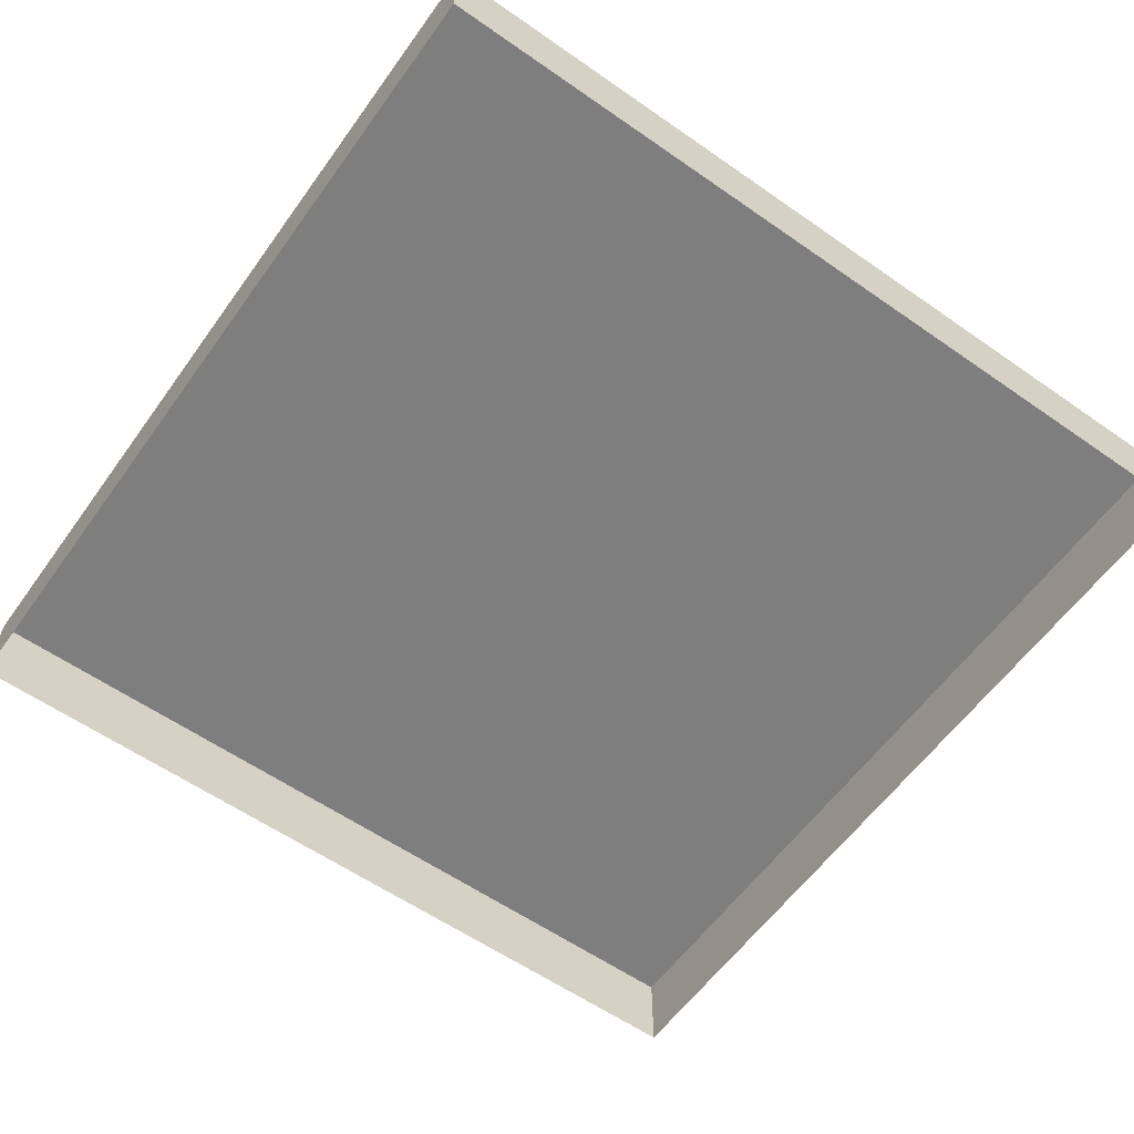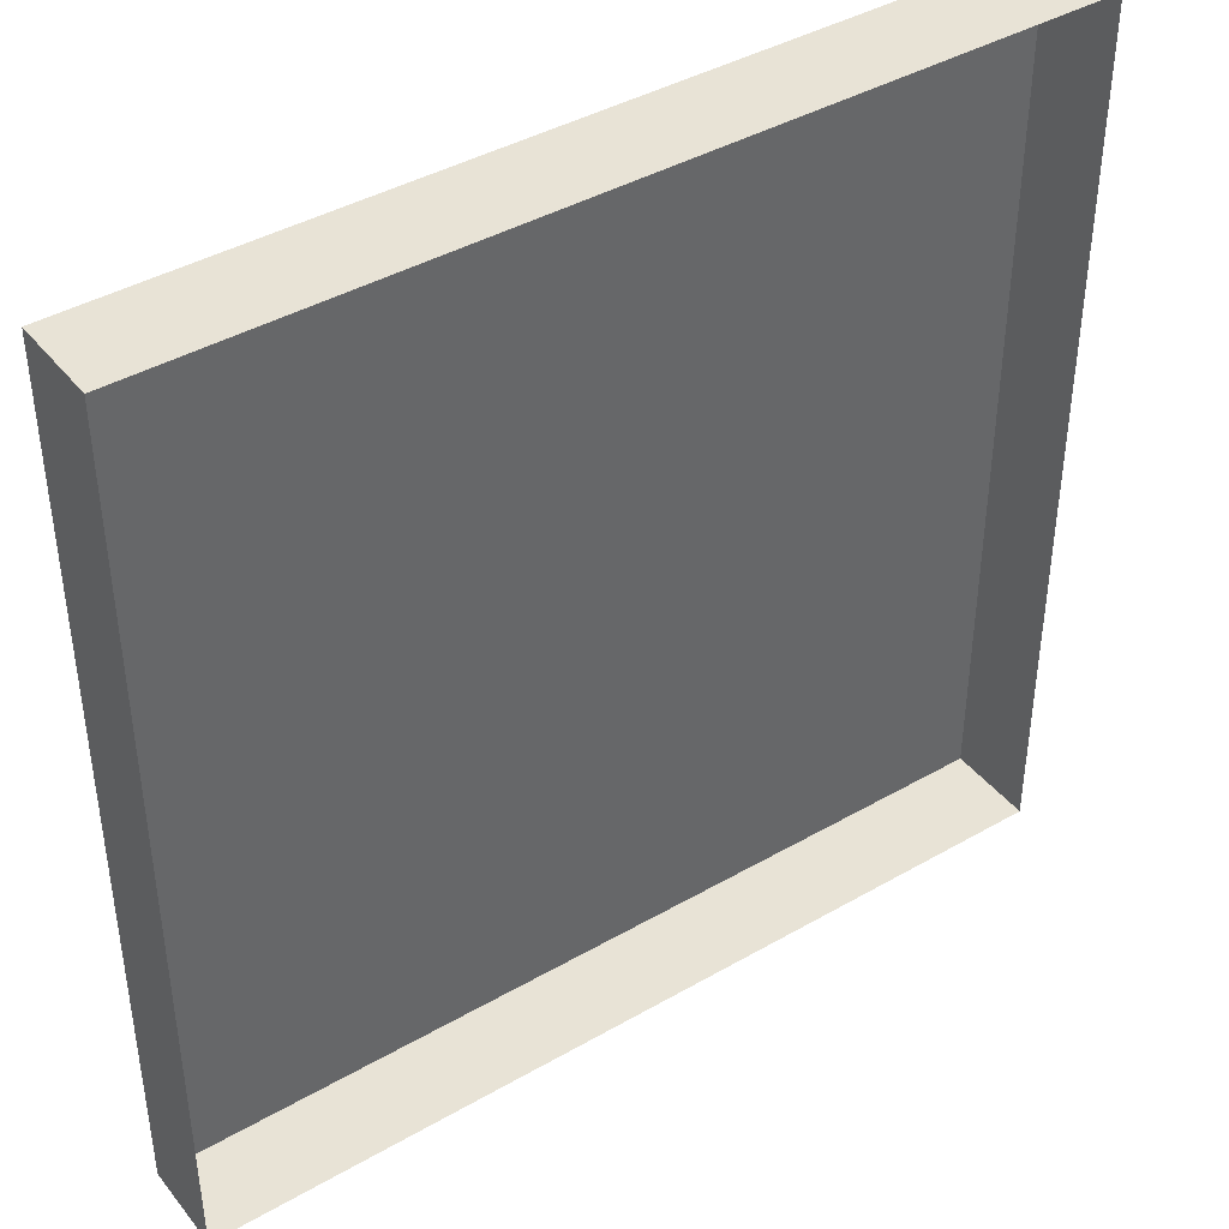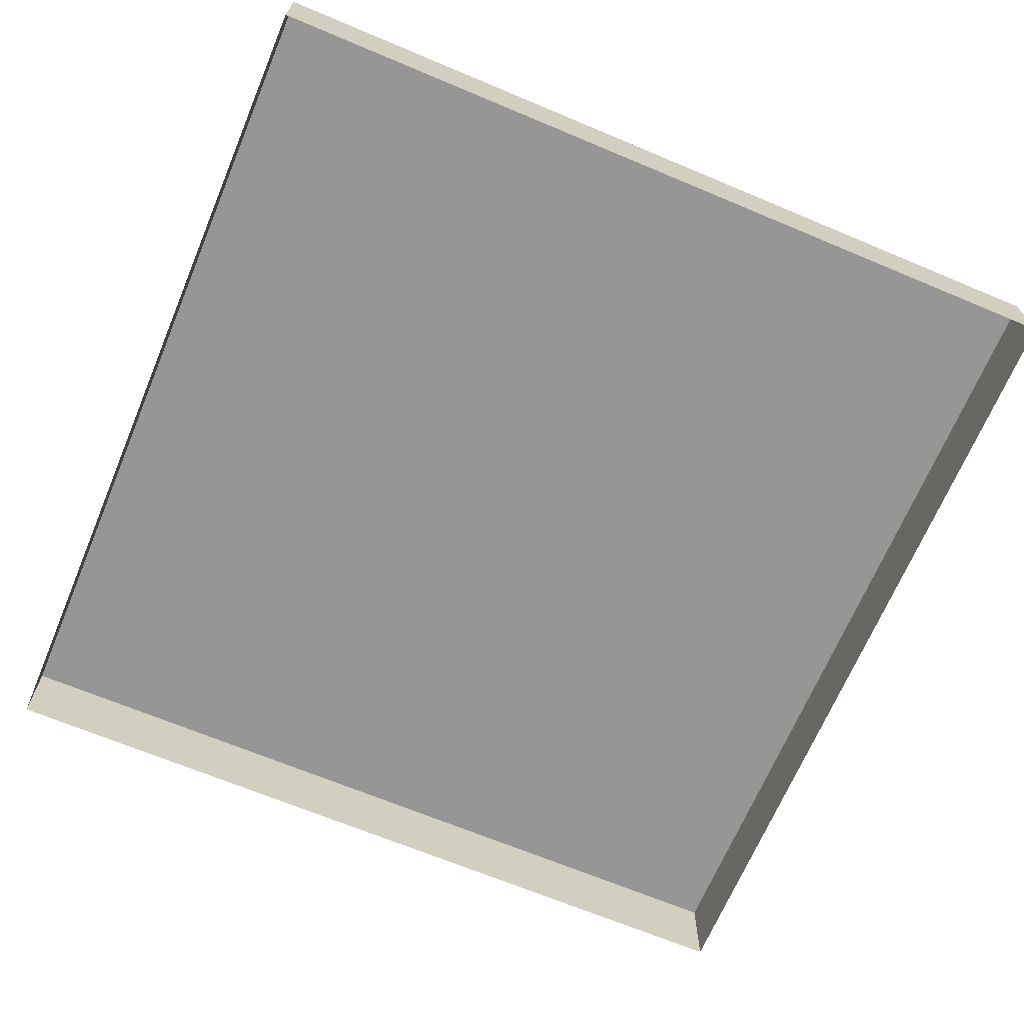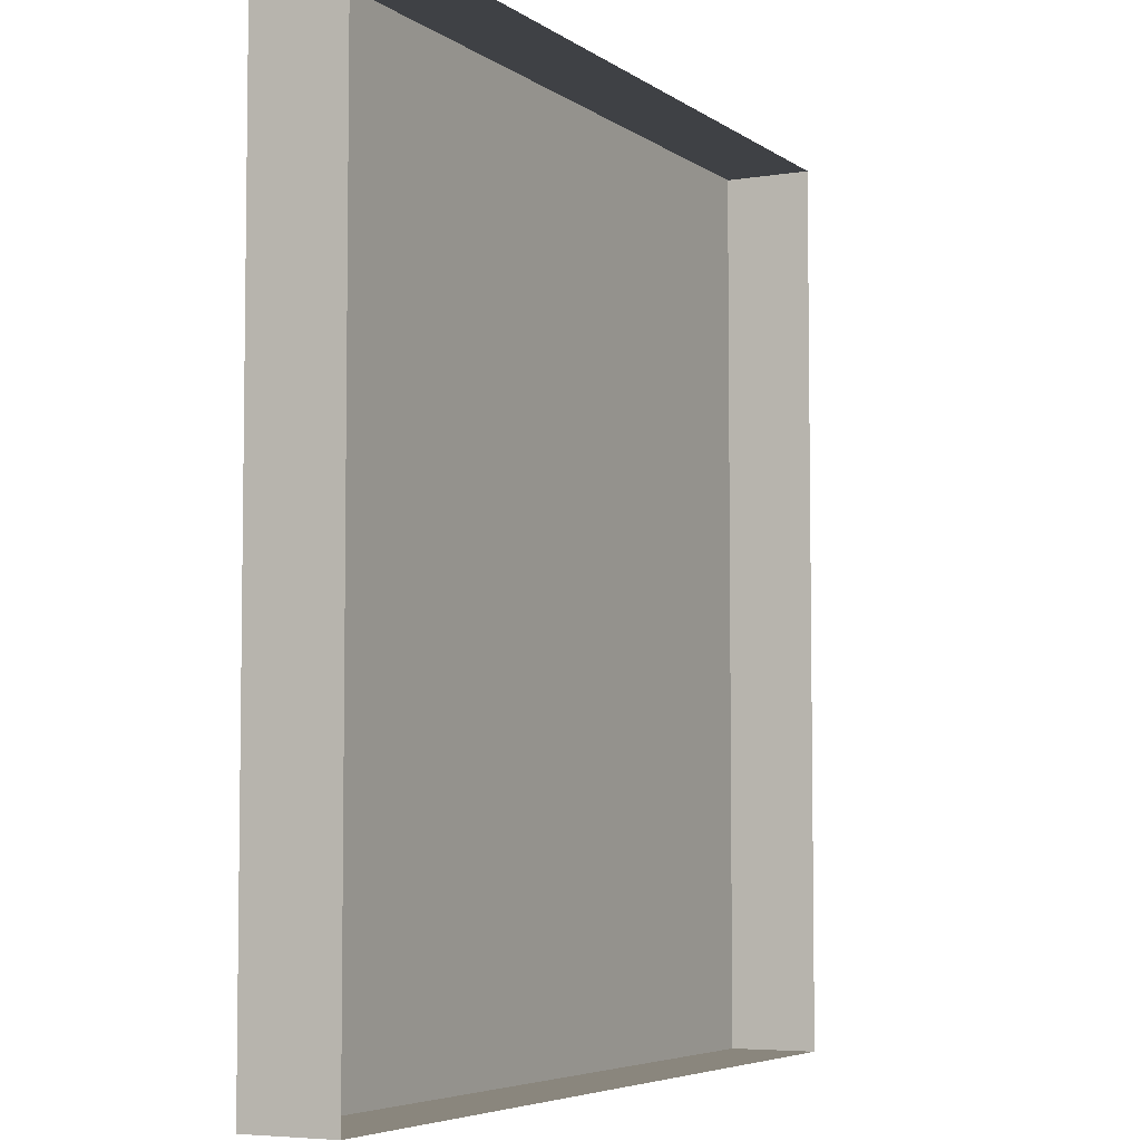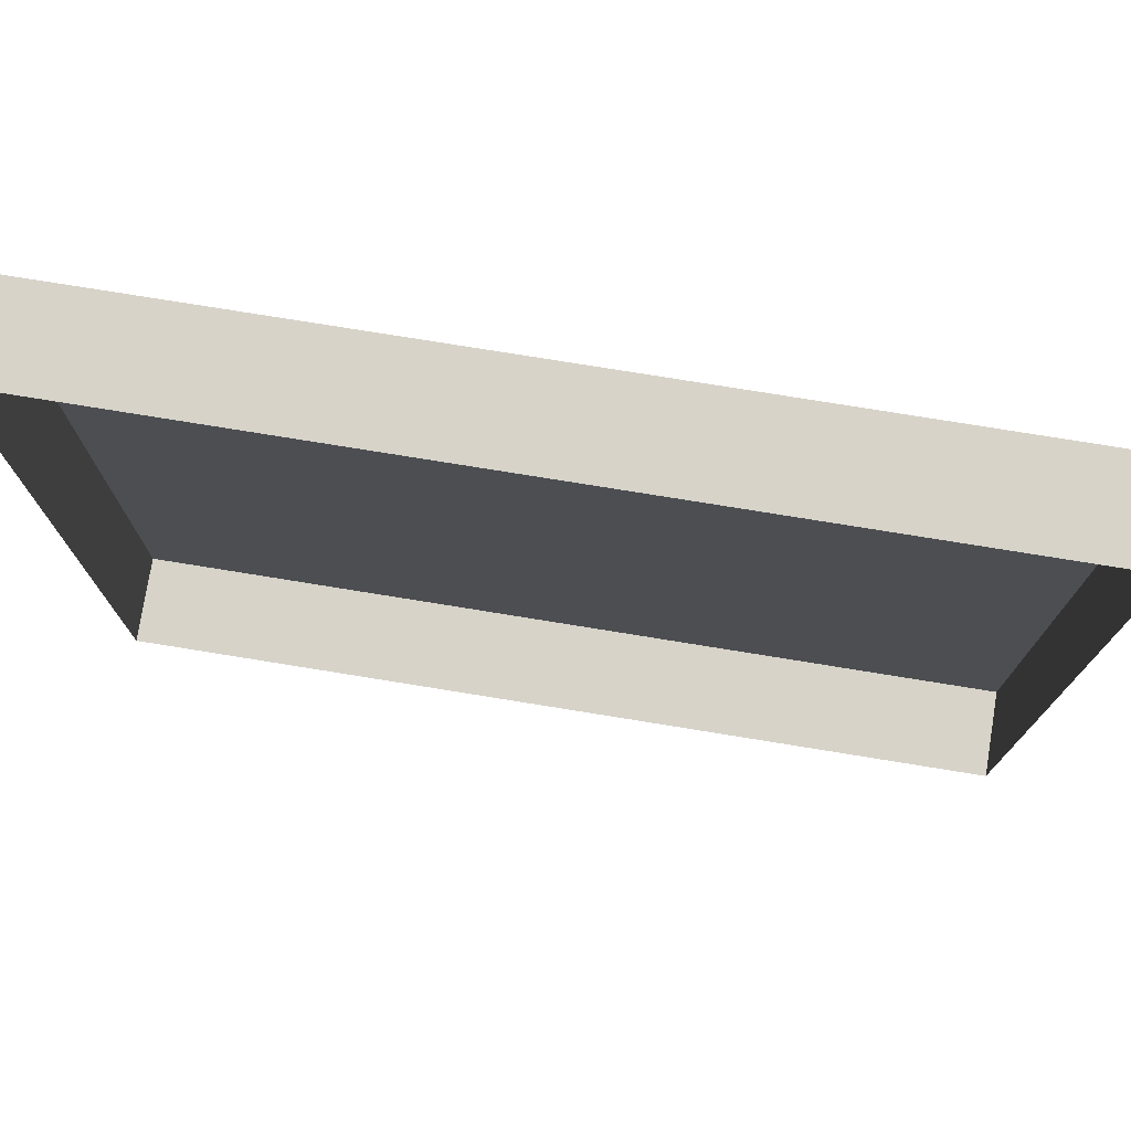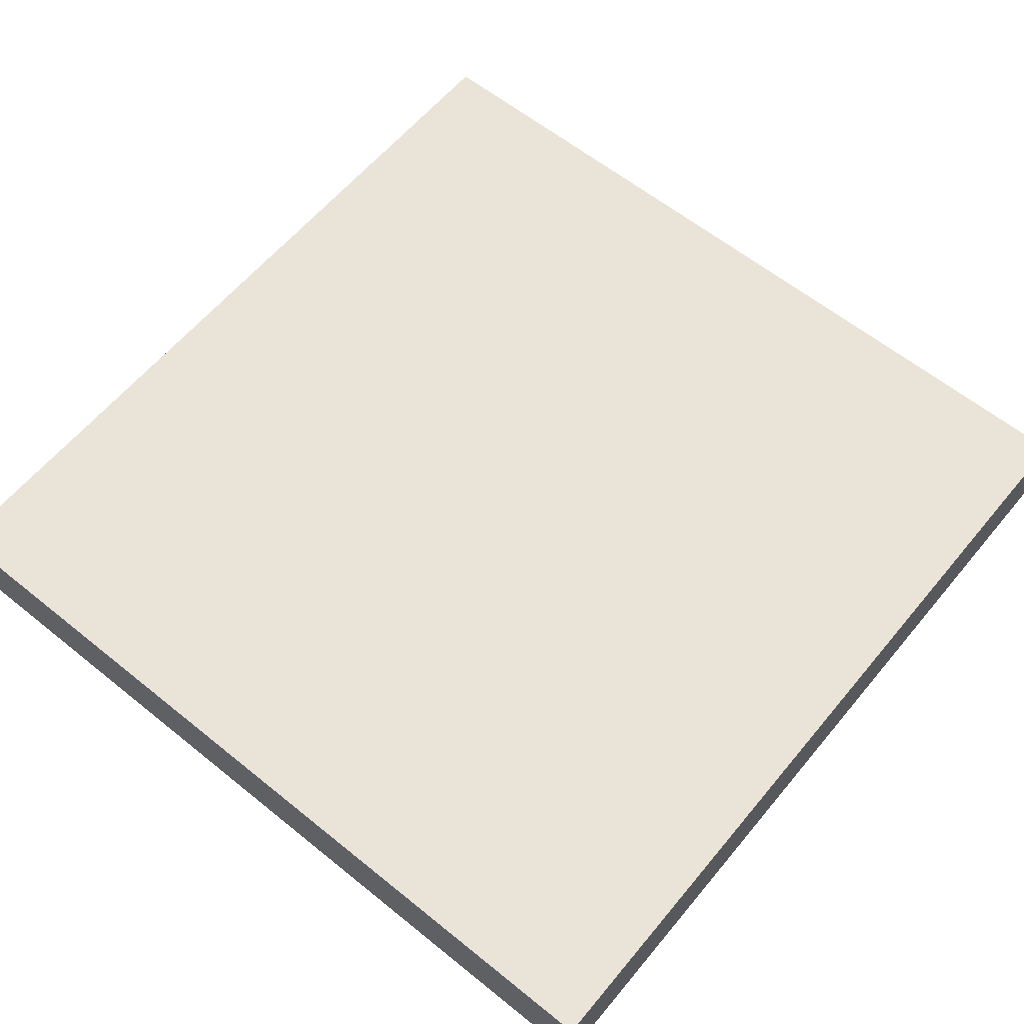
<metadata>
{"format":"obj","ext":"obj","renderer":"f3d","projection":"perspective","resolution":1024,"background":"white","views":[{"elev":-59.4,"azim":-35.6,"up":"+Z"},{"elev":41.4,"azim":145.1,"up":"+Y"},{"elev":-67.7,"azim":-22.8,"up":"+Z"},{"elev":-5.3,"azim":117.1,"up":"+Y"},{"elev":76.4,"azim":-170.8,"up":"+Y"},{"elev":60.8,"azim":-140.5,"up":"+Z"}]}
</metadata>
<code>
v	0.5 	-0.5 	0.1
v	0.5 	-0.5	0
v	0.5 	0.5		0
v	0.5 	0.5 	0.1
v	-0.5 	-0.5	0.1
v	-0.5 	-0.5 	0
v	0.5 	-0.5	0
v	0.5 	-0.5 	0.1
v	-0.5	0.5		0.1
v	-0.5	0.5		0
v	-0.5 	-0.5 	0
v	-0.5 	-0.5	0.1
v	0.5 	0.5 	0.1
v	0.5 	0.5		0
v	-0.5	0.5		0
v	-0.5	0.5		0.1
v	-0.5	0.5		0.1
v	-0.5	-0.5	0.1
v	0.5		-0.5	0.1
v	0.5		0.5		0.1
f 1 2 3
f 1 3 4
f 5 6 7
f 5 7 8
f 9 10 11
f 9 11 12
f 13 14 15
f 13 15 16
f 17 18 19
f 17 19 20

</code>
